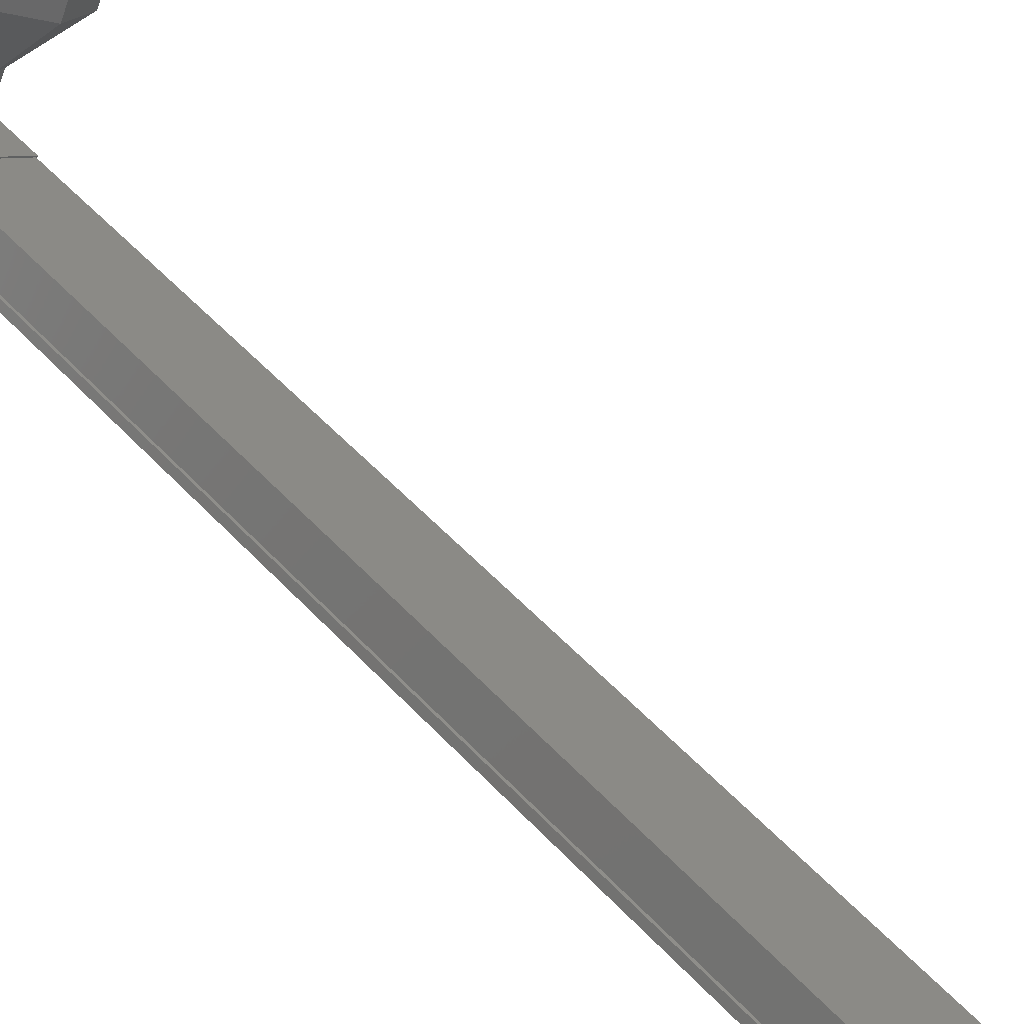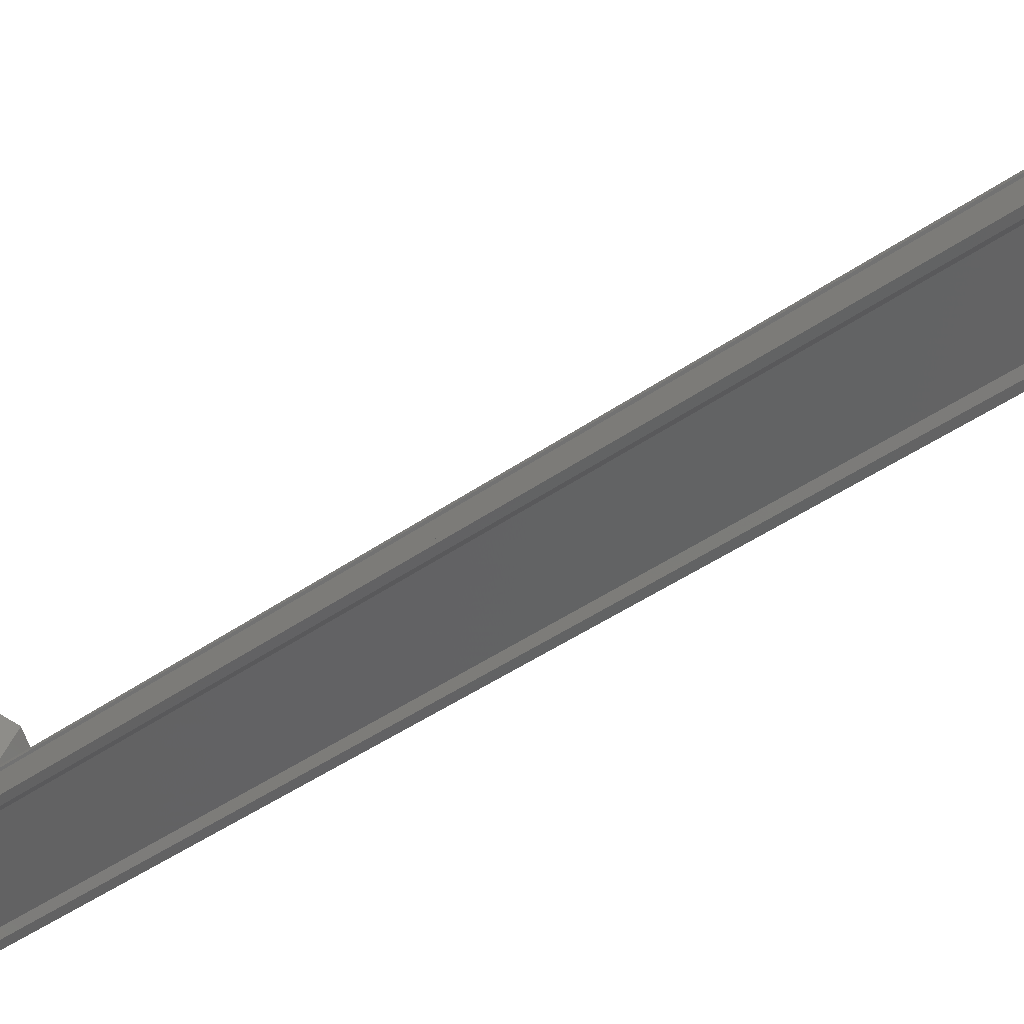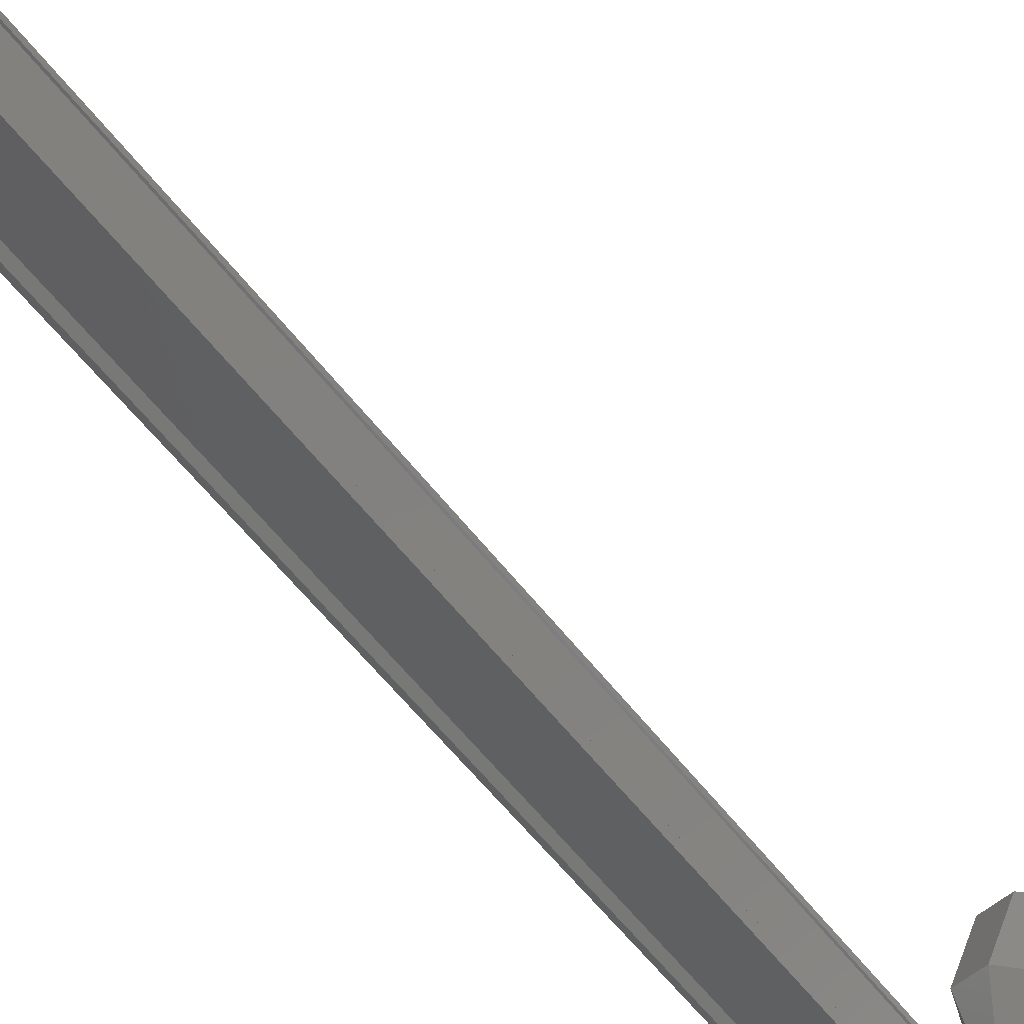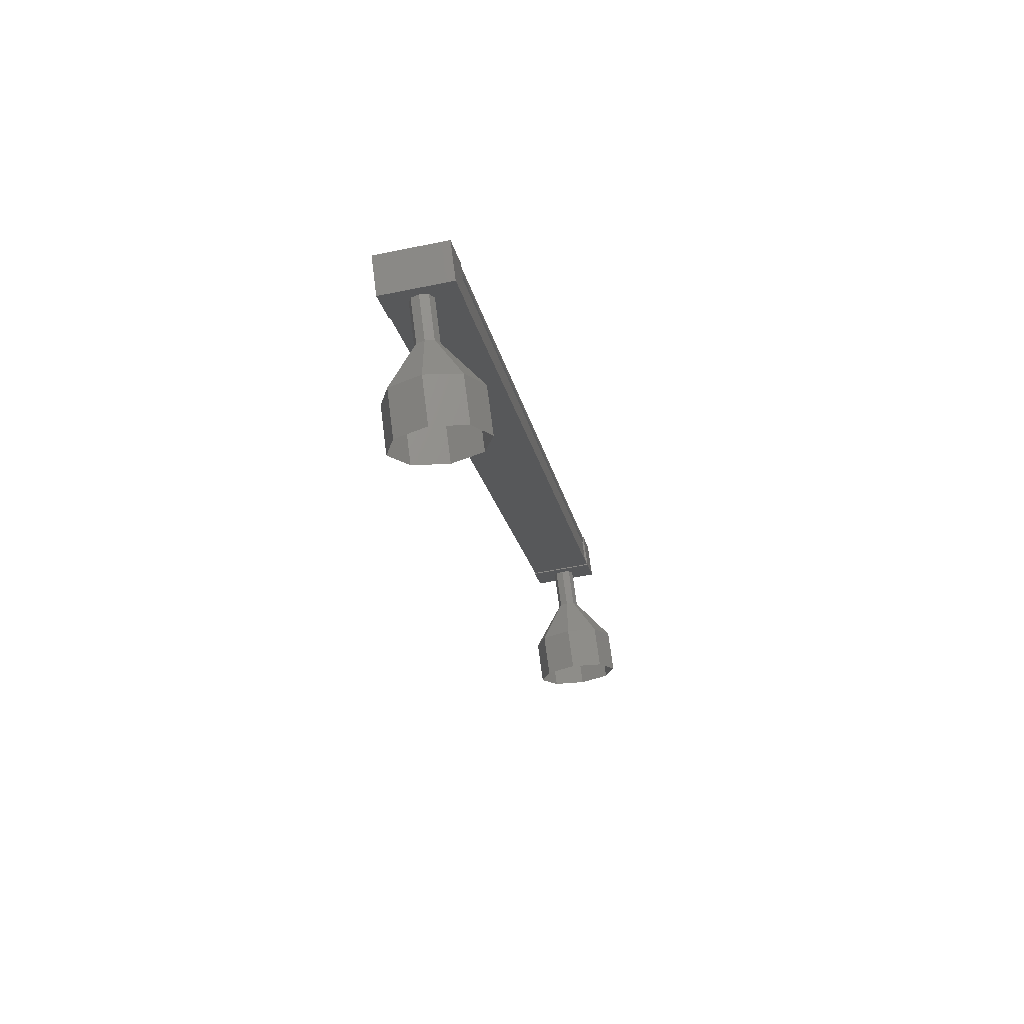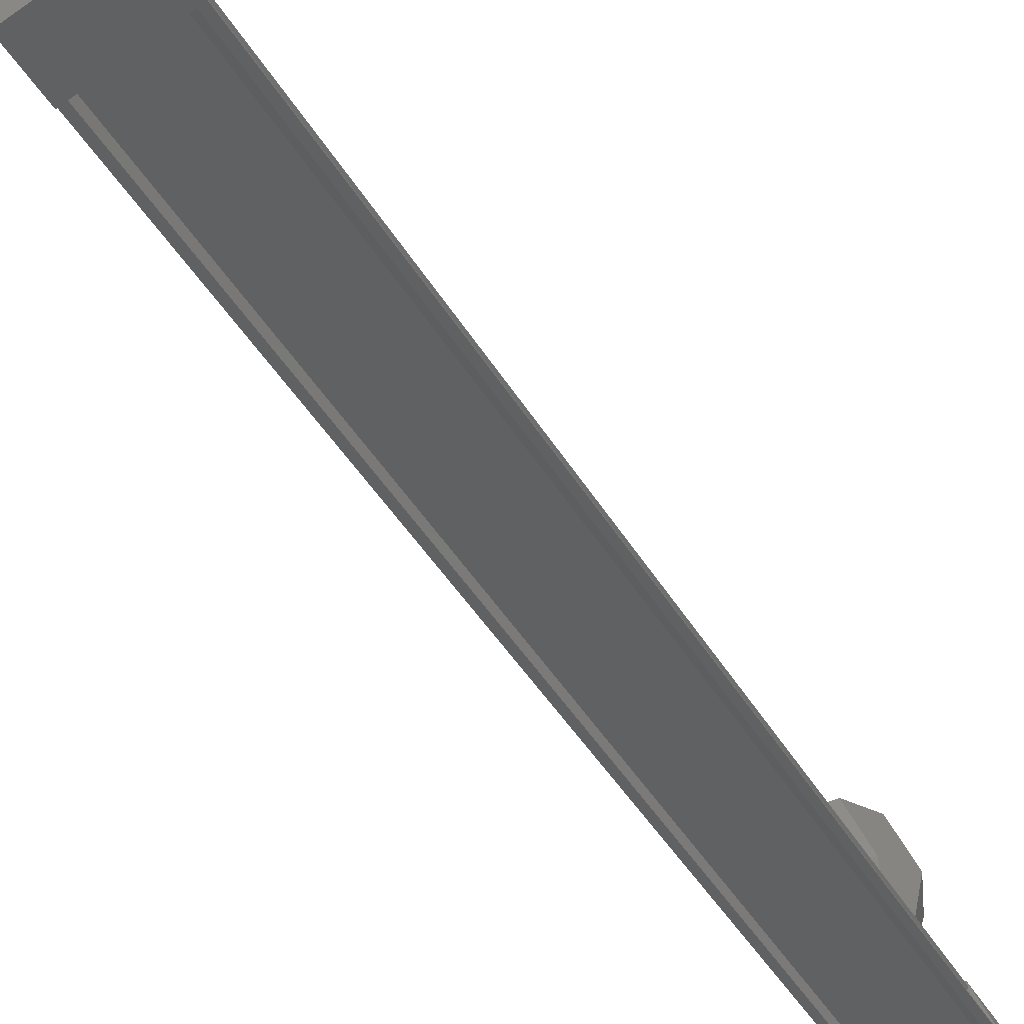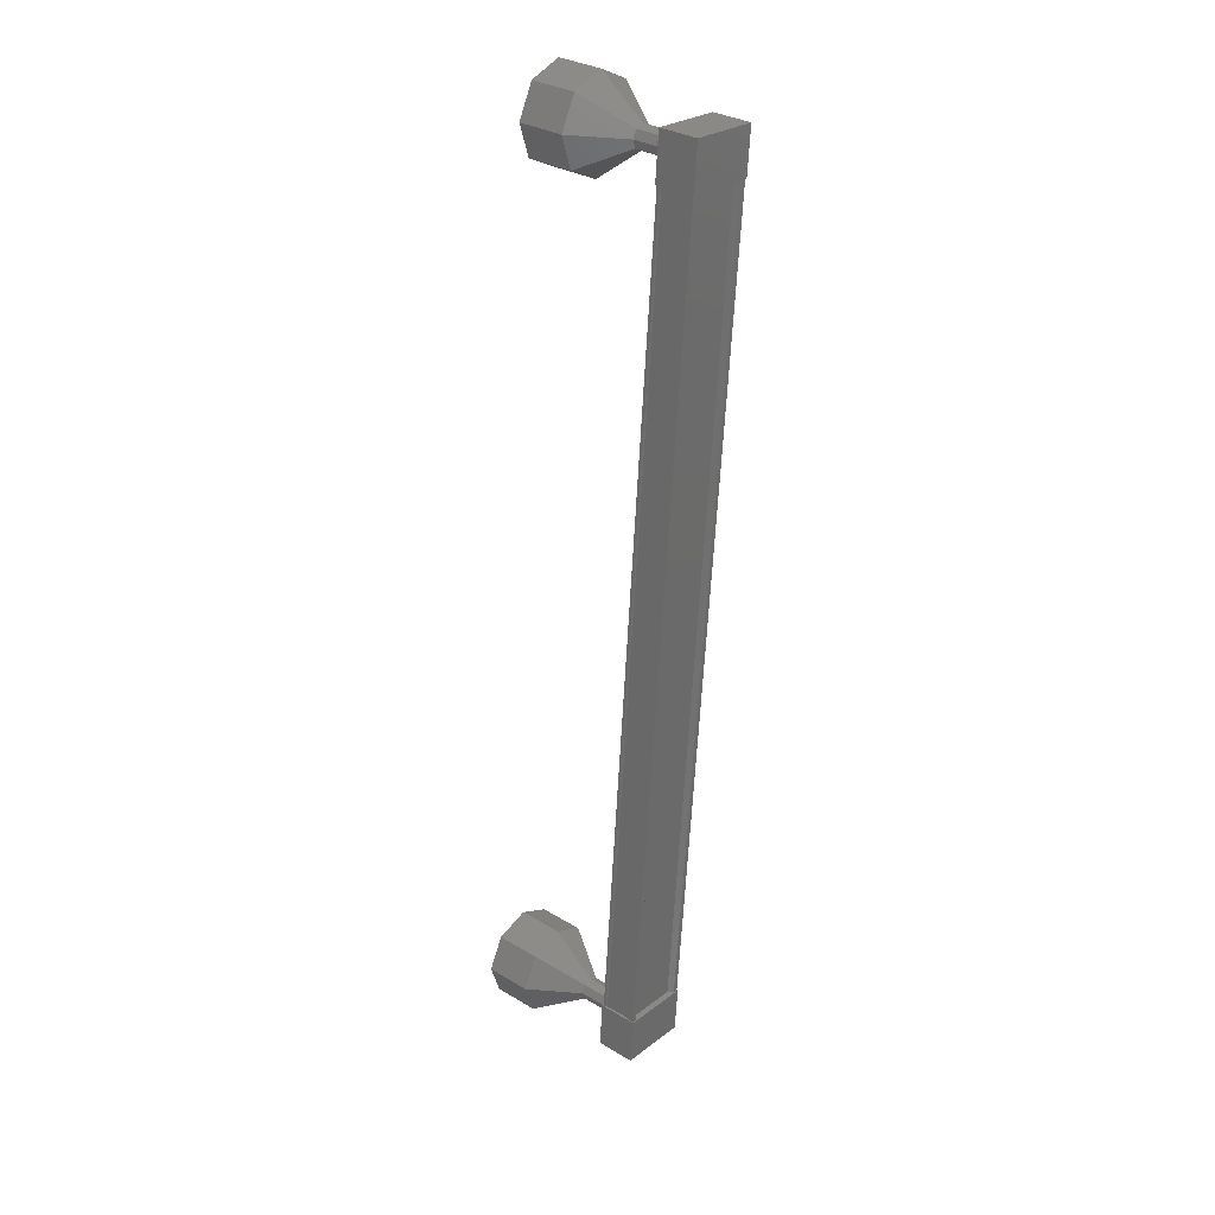
<metadata>
{"format":"stl","ext":"stl","renderer":"f3d","projection":"perspective","resolution":1024,"background":"white","views":[{"elev":44.0,"azim":-26.3,"up":"+Y"},{"elev":-36.3,"azim":-34.5,"up":"+Y"},{"elev":-54.2,"azim":47.4,"up":"+Y"},{"elev":65.9,"azim":148.1,"up":"+Z"},{"elev":-37.4,"azim":-142.9,"up":"+Y"},{"elev":39.2,"azim":-74.7,"up":"+Z"}]}
</metadata>
<code>
# stl→obj: 106 verts, 152 faces
v -262.6 -333.2 199
v -262.6 -333.4 199
v -258.8 -333.4 217.4
v -259.9 -332.8 217.6
v -260 -332.8 217.7
v -263.7 -332.8 199.2
v -260.1 -332.8 217.7
v -263.8 -332.8 199.2
v -259.8 -332.1 217.6
v -263.5 -332.1 199.2
v -259.7 -332.2 217.6
v -263.5 -332.2 199.2
v -263.7 -332.7 199.2
v -258.9 -333.2 217.4
v -263.6 -332.8 199.2
v -260 -332.7 217.7
v -258.7 -333.4 217.9
v -259.6 -332.1 218.1
v -260 -332.8 218.1
v -260.2 -332.8 217.2
v -258.8 -333.4 216.9
v -259.8 -332.1 217.1
v -258.5 -332.7 216.8
v -258.3 -332.7 217.8
v -263.7 -332.8 199.7
v -262.4 -333.4 199.5
v -263.3 -332.1 199.7
v -262 -332.7 199.4
v -262.2 -332.7 198.4
v -262.6 -333.4 198.5
v -263.9 -332.8 198.8
v -263.5 -332.1 198.7
v -262.5 -333.4 199
v -262.4 -333.3 199
v -258.7 -333.3 217.4
v -262.2 -332.8 198.9
v -258.5 -332.8 217.4
v -258.4 -332.8 217.3
v -262.1 -332.7 198.9
v -258.4 -332.7 217.3
v -263.4 -332.1 199.2
v -259.7 -332.1 217.6
v -262.4 -331.5 198.7
v -262.2 -330.6 197.9
v -262.3 -331.6 198.8
v -261.5 -330.9 198.1
v -262.2 -331.6 198.9
v -261.1 -331 198.7
v -262.2 -331.6 199.1
v -261.2 -330.9 199.5
v -262.3 -331.5 199.2
v -261.8 -330.6 199.9
v -262.5 -331.4 199.2
v -262.5 -330.3 199.7
v -262.6 -331.4 199
v -262.9 -330.2 199.1
v -262.6 -331.4 198.8
v -262.7 -330.3 198.3
v -259.1 -332.4 217.2
v -258.7 -331.5 217.1
v -259 -332.5 217.2
v -258.6 -331.6 217.2
v -258.9 -332.5 217.4
v -258.5 -331.6 217.3
v -258.9 -332.5 217.6
v -258.5 -331.6 217.5
v -259 -332.4 217.7
v -258.6 -331.5 217.6
v -259.2 -332.3 217.6
v -258.8 -331.4 217.6
v -259.3 -332.3 217.5
v -258.9 -331.4 217.4
v -259.3 -332.3 217.3
v -258.9 -331.4 217.2
v -258.5 -330.6 216.3
v -258.1 -329.7 216.2
v -257.8 -330.9 216.5
v -257.4 -330 216.4
v -257.4 -331 217.1
v -257 -330.1 217
v -257.5 -330.9 217.8
v -257.1 -330 217.8
v -258.1 -330.6 218.3
v -257.7 -329.7 218.2
v -258.8 -330.3 218.1
v -258.3 -329.4 218
v -259.2 -330.2 217.5
v -258.7 -329.3 217.4
v -259 -330.3 216.7
v -258.6 -329.4 216.6
v -262.8 -332.4 198.8
v -262.7 -332.5 198.9
v -262.6 -332.5 199
v -262.6 -332.5 199.2
v -262.7 -332.4 199.3
v -262.9 -332.3 199.3
v -263 -332.3 199.1
v -263 -332.3 198.9
v -262.3 -329.4 198.3
v -261.8 -329.7 197.8
v -261.1 -330 198
v -260.7 -330.1 198.6
v -260.8 -330 199.4
v -261.4 -329.7 199.8
v -262 -329.4 199.6
v -262.4 -329.3 199
f 1 2 3
f 3 2 3
f 4 5 6
f 6 5 7
f 7 8 6
f 9 10 11
f 11 10 12
f 12 13 11
f 3 14 1
f 1 14 4
f 4 15 1
f 6 15 4
f 8 7 13
f 13 7 16
f 16 13 13
f 16 13 16
f 11 13 16
f 17 18 19
f 19 18 20
f 20 21 19
f 22 21 20
f 23 21 22
f 22 18 23
f 23 18 24
f 24 18 17
f 17 21 24
f 19 21 17
f 25 26 27
f 27 26 28
f 28 29 27
f 26 29 28
f 30 29 26
f 26 31 30
f 30 31 29
f 29 31 32
f 32 27 29
f 31 27 32
f 25 27 31
f 31 26 25
f 2 33 3
f 3 33 34
f 34 35 3
f 34 35 34
f 35 35 34
f 34 36 35
f 35 36 37
f 37 36 36
f 36 38 37
f 39 38 36
f 40 38 39
f 39 41 40
f 40 41 42
f 42 41 9
f 22 20 18
f 21 23 24
f 41 10 9
f 43 44 45
f 45 44 46
f 46 47 45
f 48 47 46
f 49 47 48
f 48 50 49
f 49 50 51
f 51 50 52
f 52 53 51
f 54 53 52
f 55 53 54
f 54 56 55
f 55 56 57
f 57 56 58
f 58 43 57
f 44 43 58
f 59 60 61
f 61 60 62
f 62 63 61
f 64 63 62
f 65 63 64
f 64 66 65
f 65 66 67
f 67 66 68
f 68 69 67
f 70 69 68
f 71 69 70
f 70 72 71
f 71 72 73
f 73 72 74
f 74 59 73
f 60 59 74
f 75 76 77
f 77 76 78
f 78 79 77
f 80 79 78
f 81 79 80
f 80 82 81
f 81 82 83
f 83 82 84
f 84 85 83
f 86 85 84
f 87 85 86
f 86 88 87
f 87 88 89
f 89 88 90
f 90 75 89
f 76 75 90
f 60 75 62
f 62 75 77
f 77 64 62
f 79 64 77
f 66 64 79
f 79 81 66
f 66 81 68
f 68 81 83
f 83 70 68
f 85 70 83
f 72 70 85
f 85 87 72
f 72 87 74
f 74 87 89
f 89 60 74
f 75 60 89
f 91 43 92
f 92 43 45
f 45 93 92
f 47 93 45
f 94 93 47
f 47 49 94
f 94 49 95
f 95 49 51
f 51 96 95
f 53 96 51
f 97 96 53
f 53 55 97
f 97 55 98
f 98 55 57
f 57 91 98
f 43 91 57
f 58 99 44
f 44 99 100
f 100 46 44
f 101 46 100
f 48 46 101
f 101 102 48
f 48 102 50
f 50 102 103
f 103 52 50
f 104 52 103
f 54 52 104
f 104 105 54
f 54 105 56
f 56 105 106
f 106 58 56
f 99 58 106

</code>
